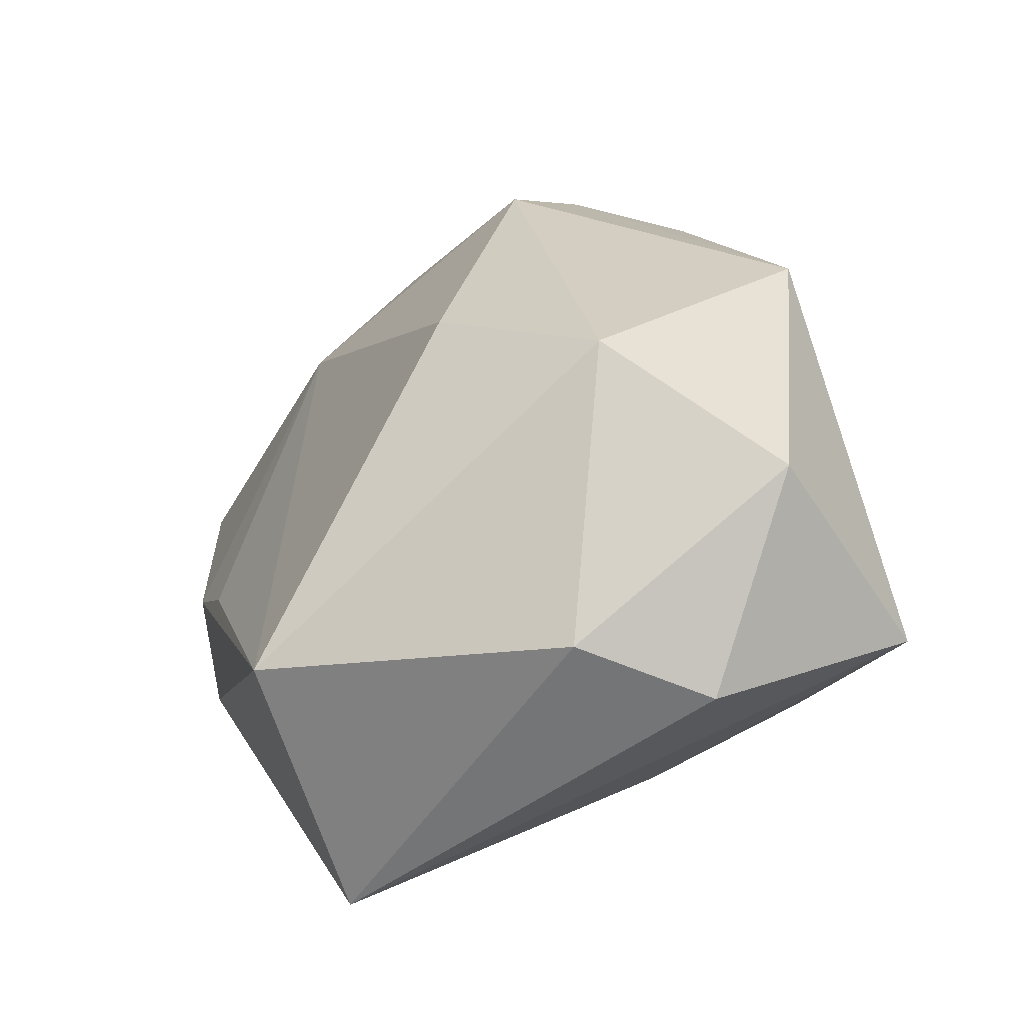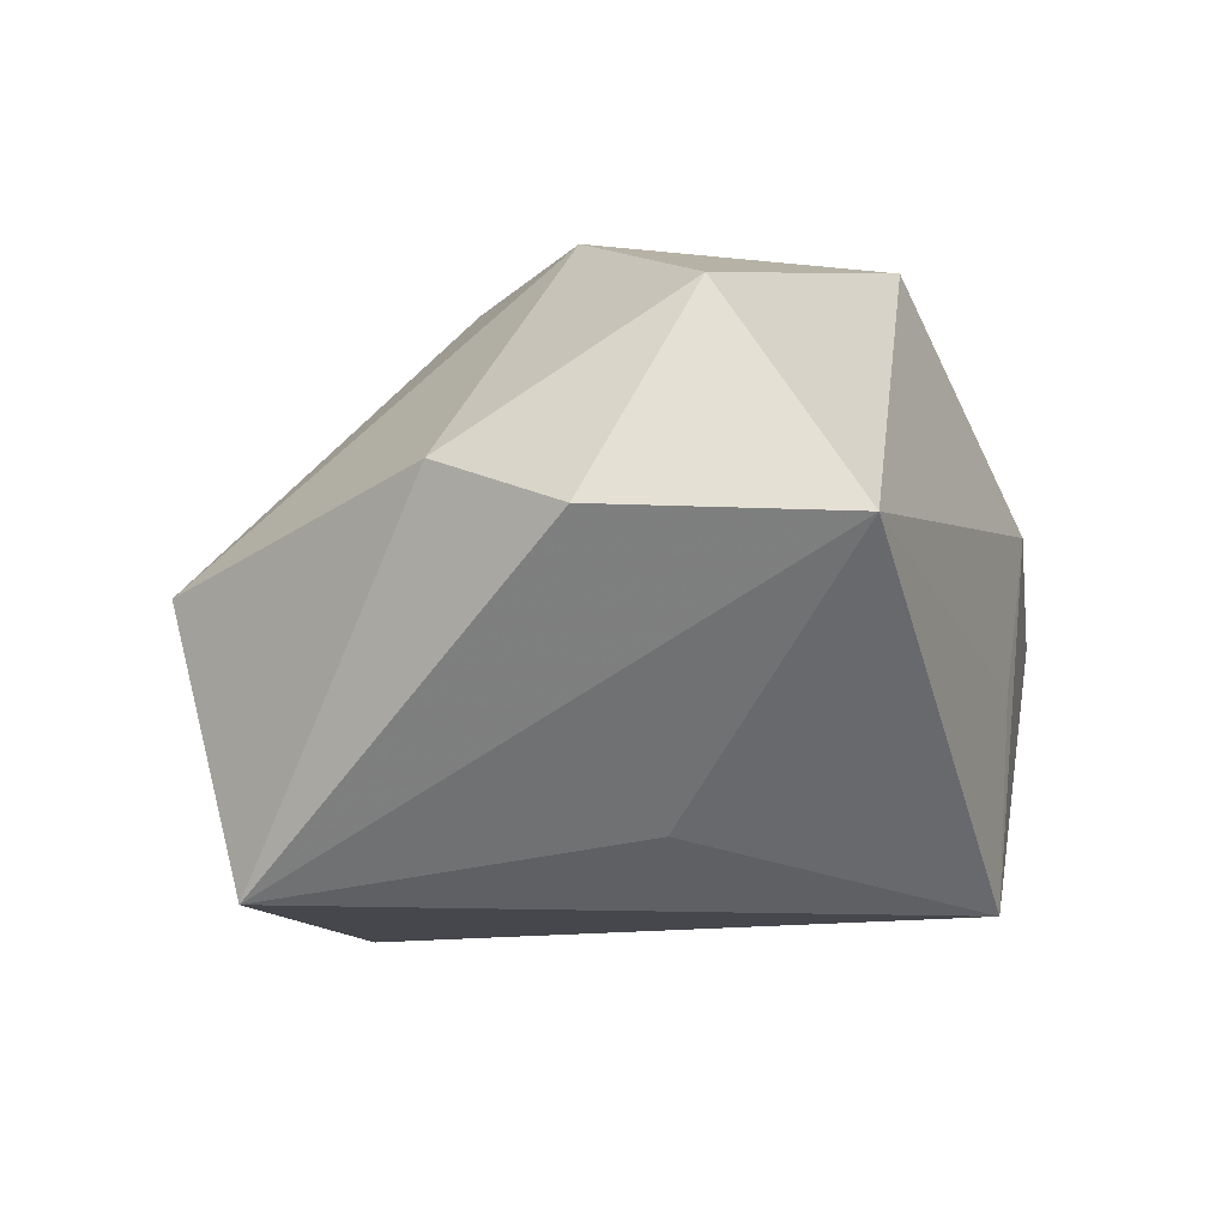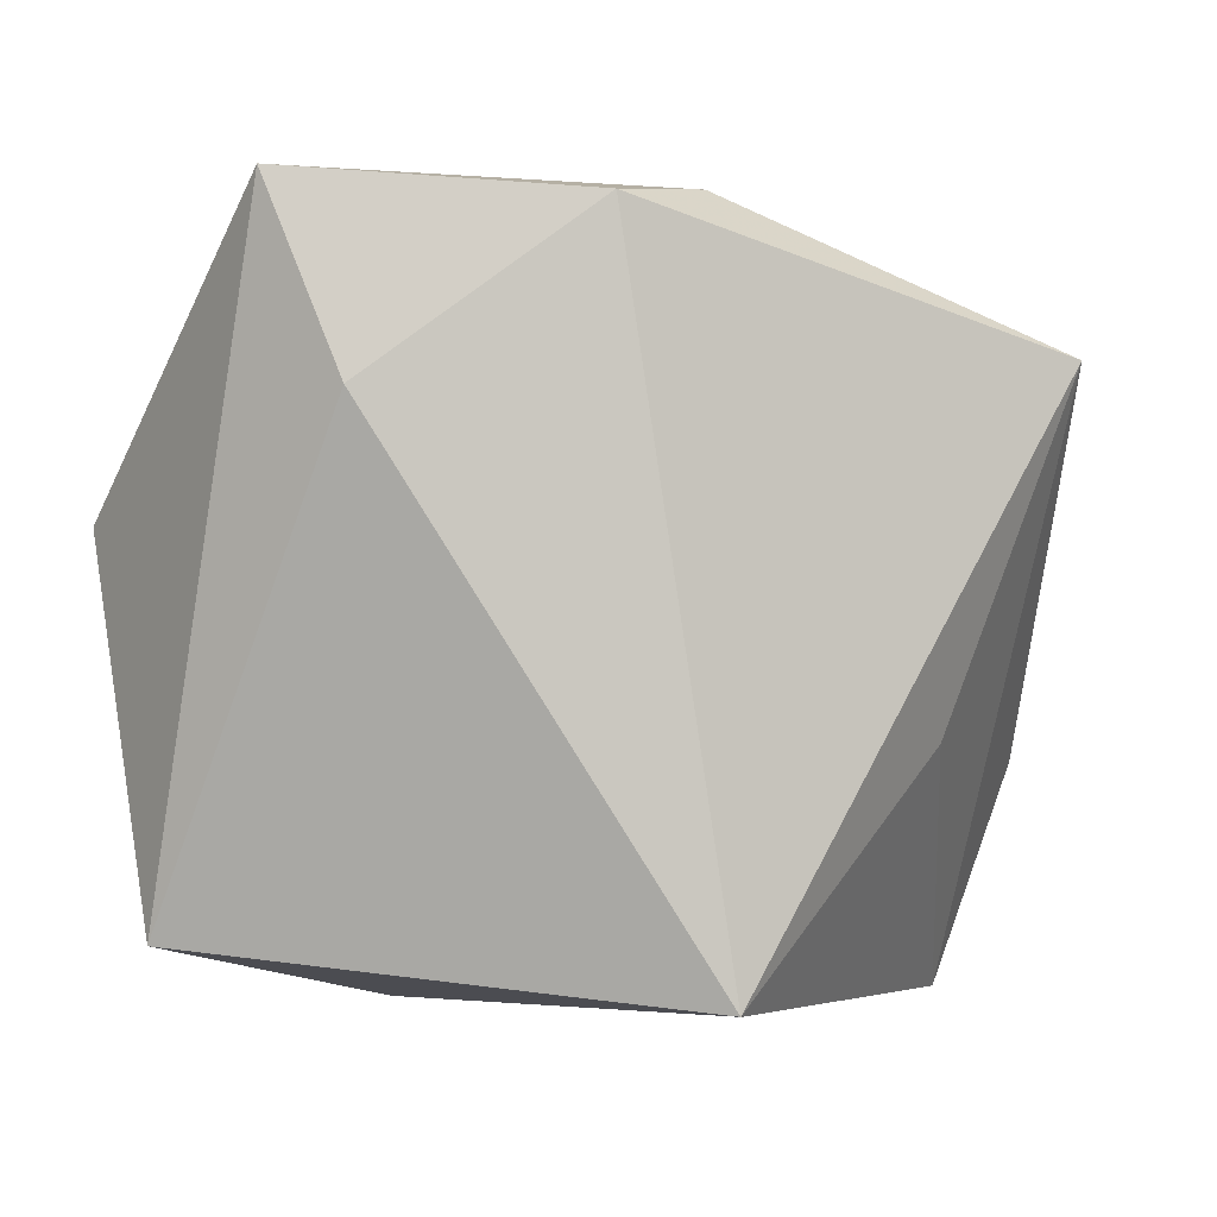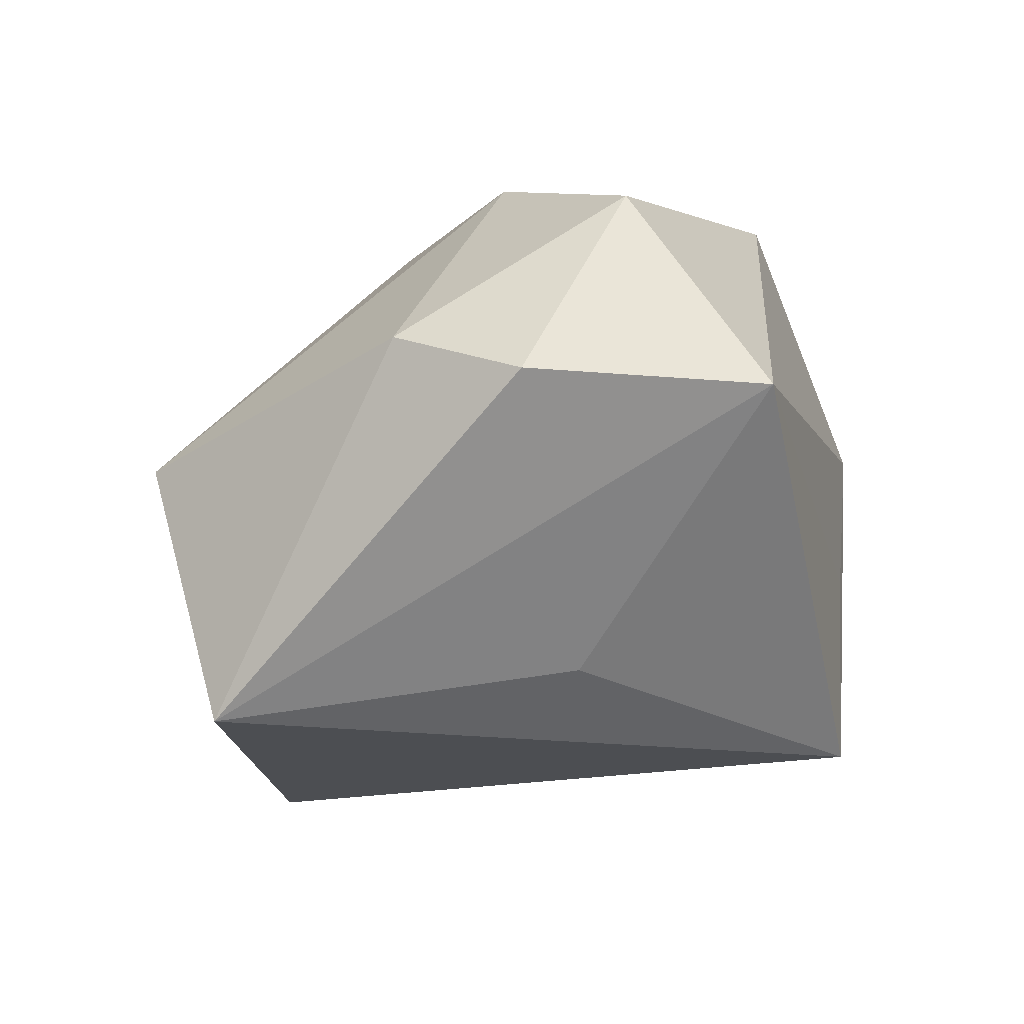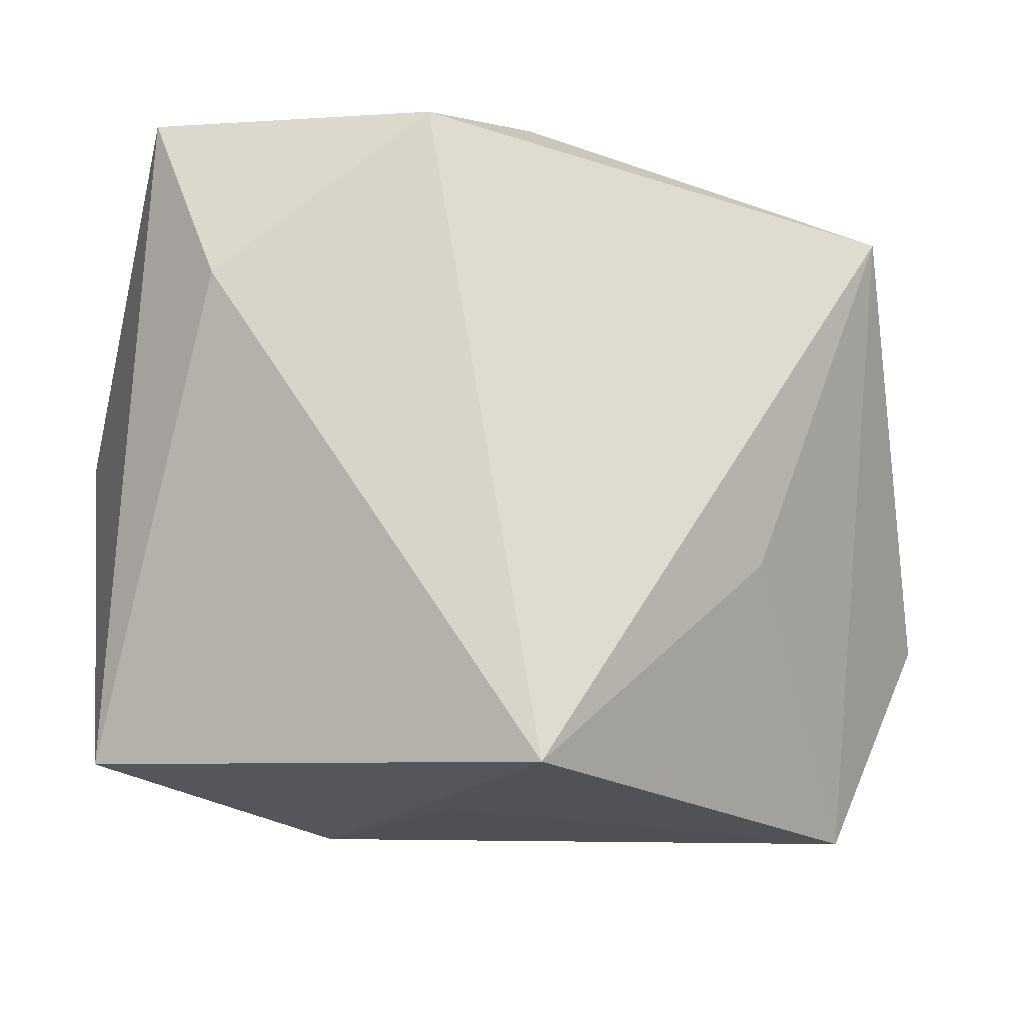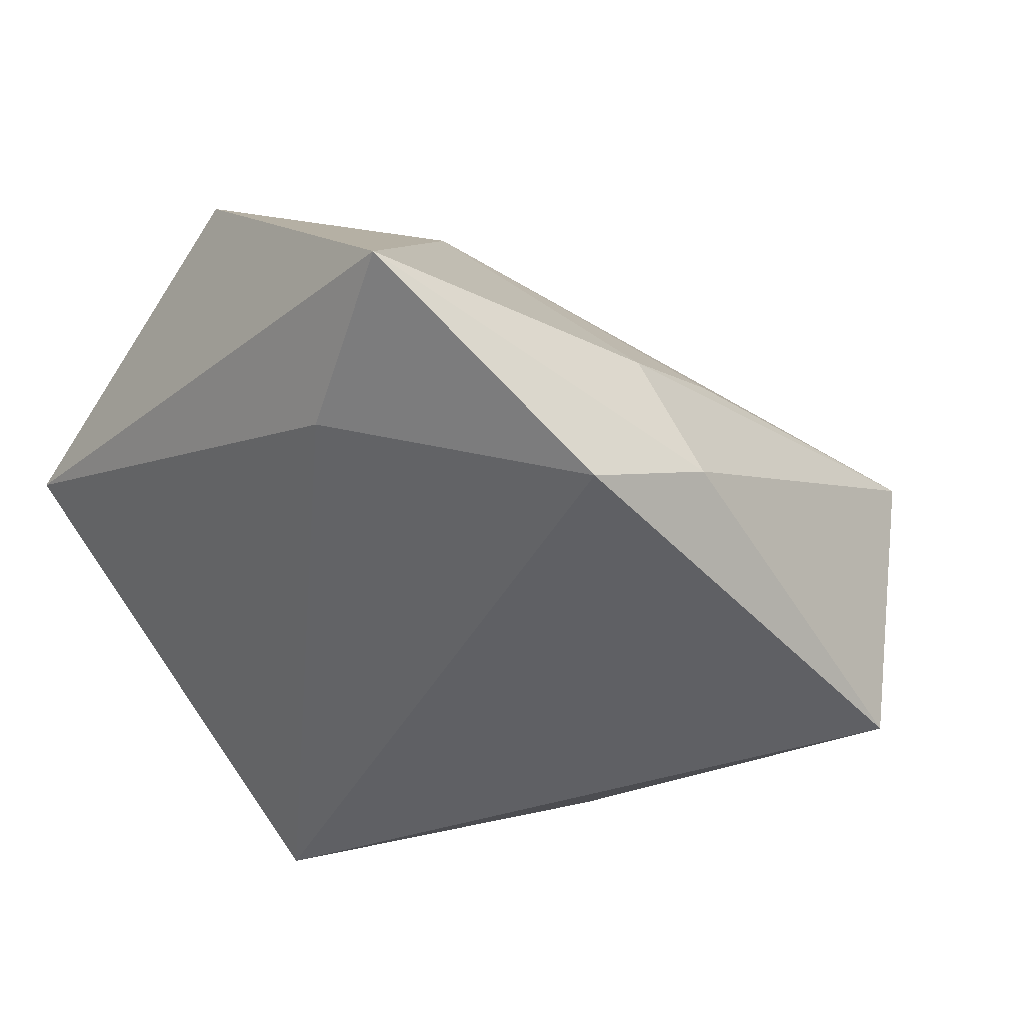
<metadata>
{"format":"obj","ext":"obj","renderer":"f3d","projection":"perspective","resolution":1024,"background":"white","views":[{"elev":24.2,"azim":-97.6,"up":"+Z"},{"elev":-10.9,"azim":-69.0,"up":"+Z"},{"elev":-4.5,"azim":152.2,"up":"+Y"},{"elev":-17.0,"azim":-74.2,"up":"+Z"},{"elev":-20.4,"azim":168.3,"up":"+Y"},{"elev":-45.0,"azim":142.4,"up":"+Z"}]}
</metadata>
<code>
v -0.02978 0.02161 -0.02426
v 0.03004 0.01617 -0.01761
v 0.02071 -0.000477 0.02757
v -0.01115 0.01076 0.02557
v 0.03 -0.008484 0.02401
v 0.01179 0.03078 -0.02426
v -0.01943 -0.008589 -0.01929
v -0.02794 0.02926 -0.0001688
v -0.03242 -0.02875 0.001008
v -0.00016 0.03239 -0.00677
v 0.02383 -0.01909 0.02246
v 0.03703 -0.02396 0.003263
v 0.03546 0.03207 -0.01429
v -0.004786 -0.02341 0.02716
v 0.02065 0.02049 0.01039
v 0.006497 -0.02875 -0.005985
v 0.01473 -0.02864 0.008923
v -0.02161 -0.002237 0.0269
v 0.001382 0.03295 -0.01898
v 0.001658 -0.02867 -0.02426
v 0.009338 0.03422 -0.01164
v -0.03902 0.002542 0.006076
v 0.03862 0.00853 0.01334
v -0.04108 -0.009359 0.001337
v -0.0335 -0.01667 0.01926
f 23 12 13
f 2 12 20
f 13 12 2
f 7 1 20
f 20 9 7
f 7 9 1
f 20 12 17
f 17 14 9
f 1 8 19
f 1 9 24
f 15 23 13
f 15 8 4
f 12 23 5
f 16 9 20
f 20 17 16
f 16 17 9
f 13 19 21
f 21 19 8
f 21 15 13
f 6 19 13
f 13 2 6
f 1 19 6
f 6 2 20
f 20 1 6
f 22 8 1
f 1 24 22
f 9 14 25
f 25 24 9
f 25 22 24
f 14 5 3
f 3 5 23
f 3 15 4
f 23 15 3
f 12 5 11
f 11 5 14
f 11 17 12
f 14 17 11
f 8 15 10
f 10 21 8
f 15 21 10
f 18 25 14
f 18 3 4
f 14 3 18
f 22 25 18
f 4 8 18
f 8 22 18

</code>
